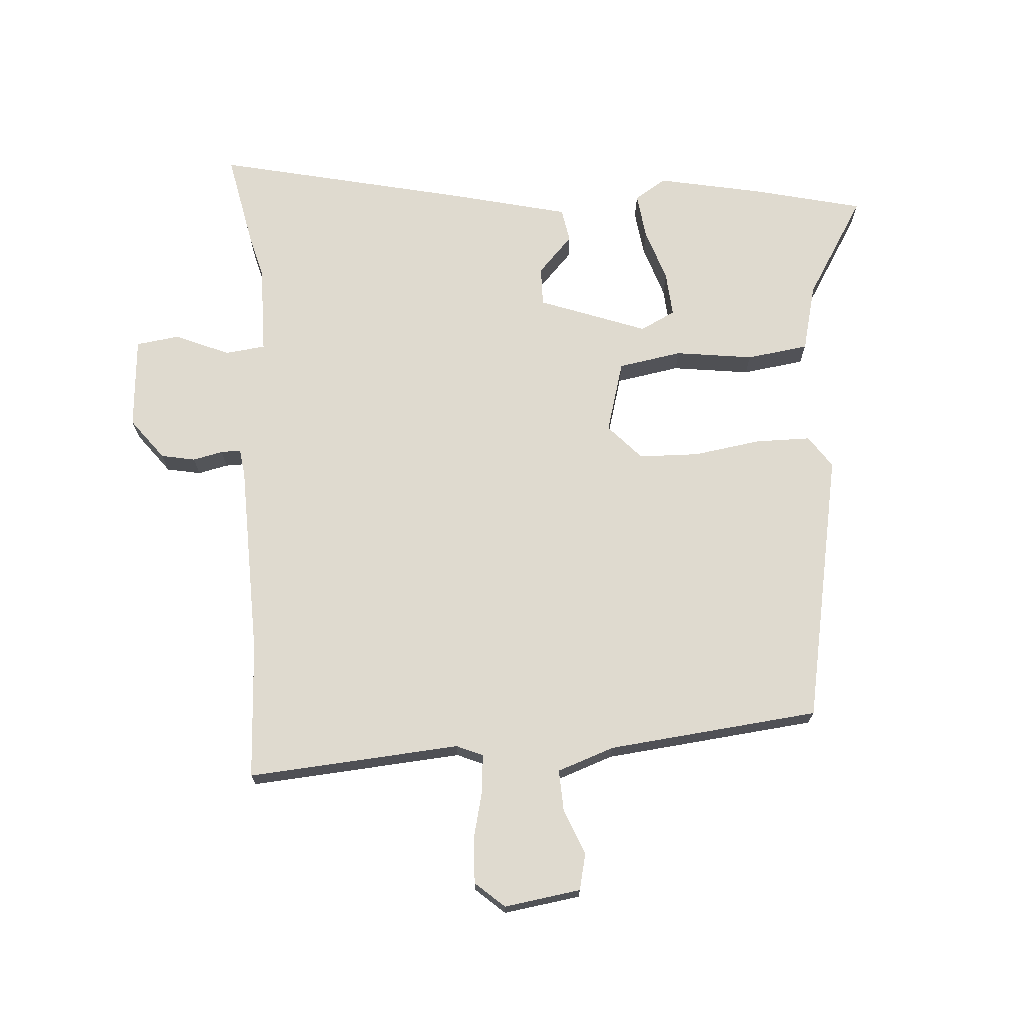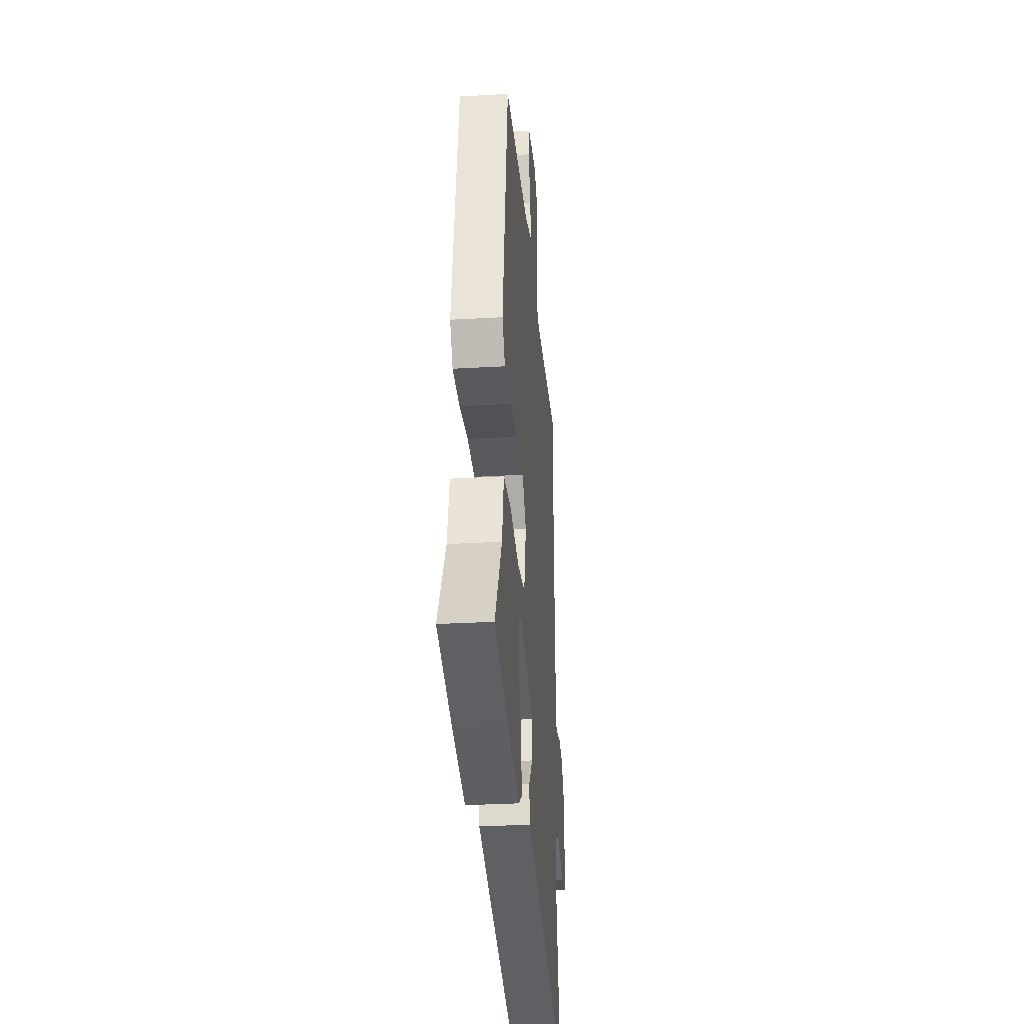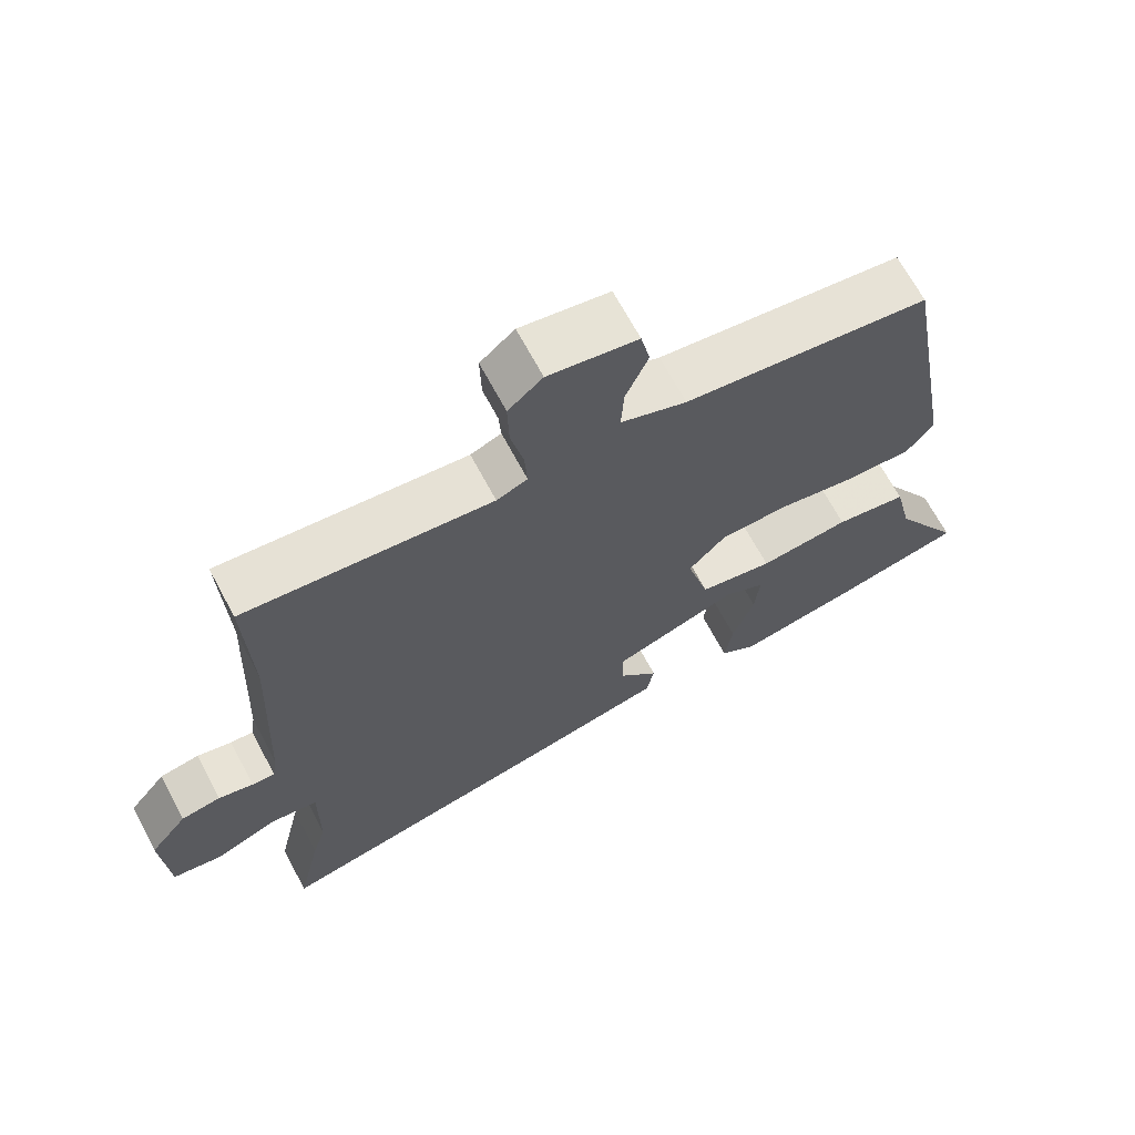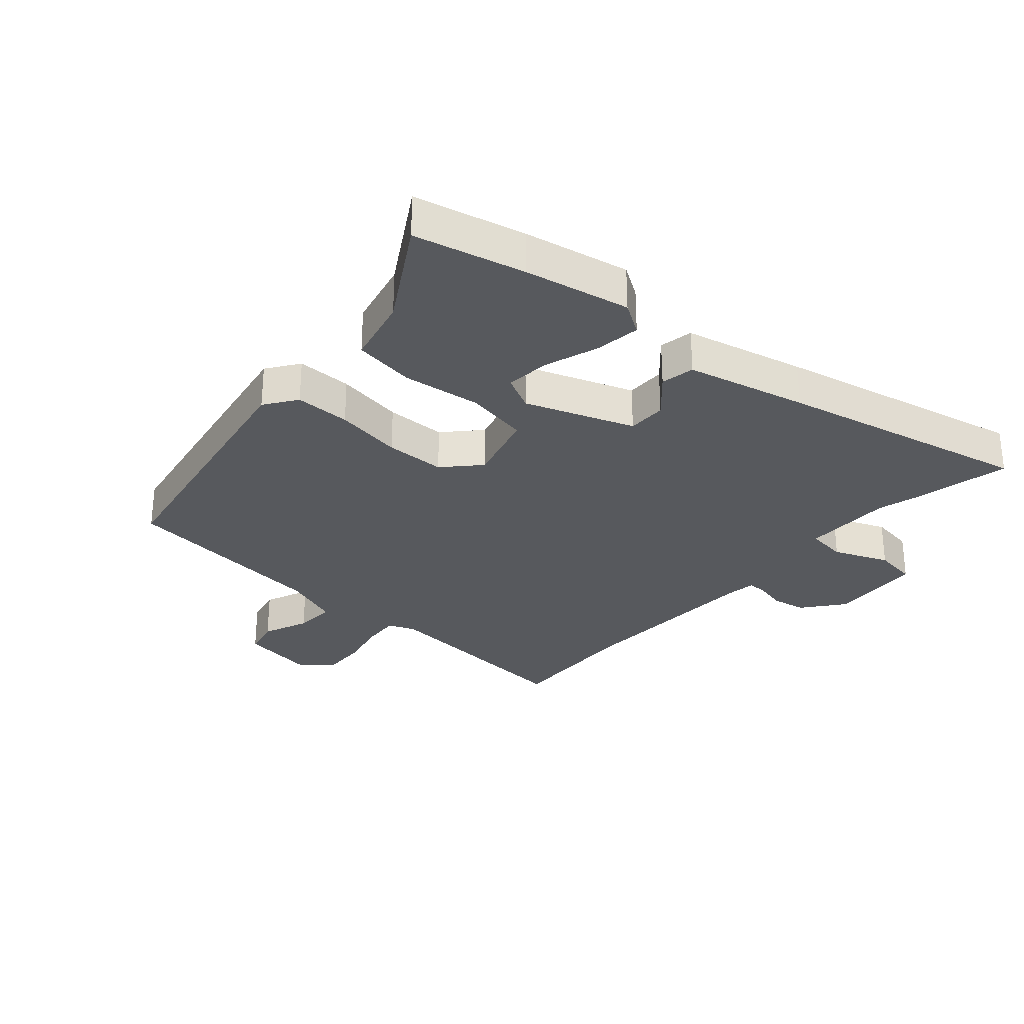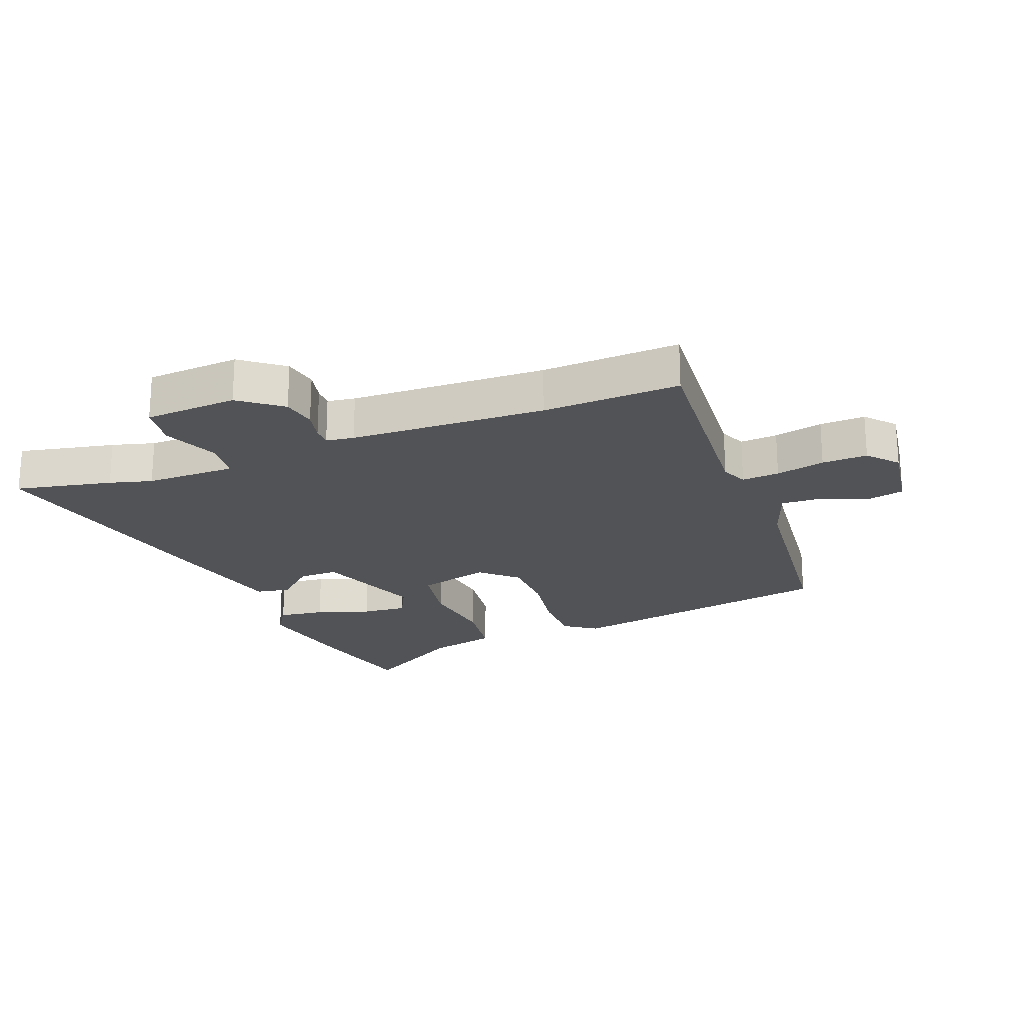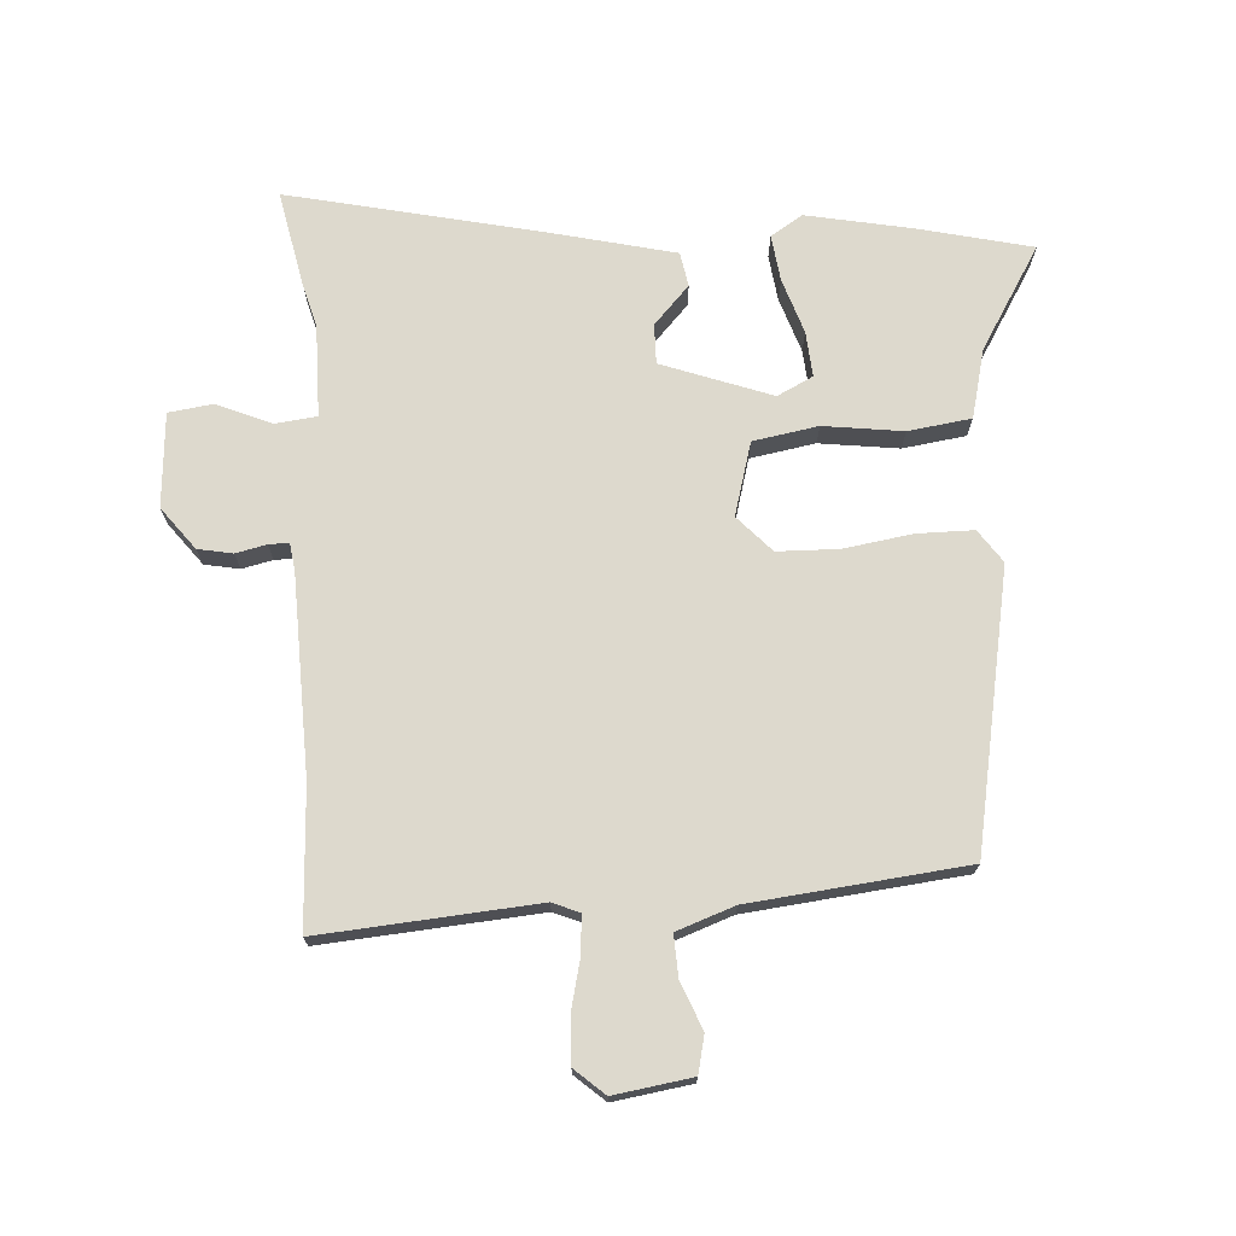
<metadata>
{"format":"obj","ext":"obj","renderer":"f3d","projection":"perspective","resolution":1024,"background":"white","views":[{"elev":70.8,"azim":-3.0,"up":"+Y"},{"elev":-31.1,"azim":94.7,"up":"+Z"},{"elev":67.9,"azim":-28.1,"up":"+Z"},{"elev":-29.5,"azim":139.1,"up":"+Y"},{"elev":-21.7,"azim":-68.2,"up":"+Y"},{"elev":71.9,"azim":-2.8,"up":"+Y"}]}
</metadata>
<code>
v 0.469 0.07 0.501
v 0.548 0.07 0.047
v 0.51 0.07 -0.006
v 0.418 0.07 -0.005
v 0.306 0.07 0.014
v 0.206 0.07 0.013
v 0.151 0.07 -0.045
v 0.183 0.07 -0.165
v 0.289 0.07 -0.185
v 0.419 0.07 -0.17
v 0.522 0.07 -0.186
v 0.548 0.07 -0.299
v 0.647 0.07 -0.467
v 0.463 0.07 -0.508
v 0.288 0.07 -0.54
v 0.236 0.07 -0.506
v 0.247 0.07 -0.43
v 0.278 0.07 -0.341
v 0.285 0.07 -0.267
v 0.227 0.07 -0.237
v 0.047 0.07 -0.3
v 0.047 0.07 -0.365
v 0.104 0.07 -0.428
v 0.093 0.07 -0.484
v -0.108 0.07 -0.529
v -0.526 0.07 -0.616
v -0.491 0.07 -0.457
v -0.471 0.07 -0.387
v -0.47 0.07 -0.238
v -0.537 0.07 -0.229
v -0.628 0.07 -0.266
v -0.7 0.07 -0.255
v -0.709 0.07 -0.101
v -0.655 0.07 -0.033
v -0.598 0.07 -0.023
v -0.548 0.07 -0.035
v -0.515 0.07 -0.036
v -0.508 0.07 0.01
v -0.494 0.07 0.333
v -0.502 0.07 0.56
v -0.149 0.07 0.527
v -0.105 0.07 0.545
v -0.109 0.07 0.607
v -0.127 0.07 0.688
v -0.129 0.07 0.763
v -0.08 0.07 0.805
v 0.047 0.07 0.784
v 0.06 0.07 0.723
v 0.028 0.07 0.647
v 0.024 0.07 0.579
v 0.118 0.07 0.544
v 0.469 0 0.501
v 0.548 0 0.047
v 0.51 0 -0.006
v 0.418 0 -0.005
v 0.306 0 0.014
v 0.206 0 0.013
v 0.151 0 -0.045
v 0.183 0 -0.165
v 0.289 0 -0.185
v 0.419 0 -0.17
v 0.522 0 -0.186
v 0.548 0 -0.299
v 0.647 0 -0.467
v 0.463 0 -0.508
v 0.288 0 -0.54
v 0.236 0 -0.506
v 0.247 0 -0.43
v 0.278 0 -0.341
v 0.285 0 -0.267
v 0.227 0 -0.237
v 0.047 0 -0.3
v 0.047 0 -0.365
v 0.104 0 -0.428
v 0.093 0 -0.484
v -0.108 0 -0.529
v -0.526 0 -0.616
v -0.491 0 -0.457
v -0.471 0 -0.387
v -0.47 0 -0.238
v -0.537 0 -0.229
v -0.628 0 -0.266
v -0.7 0 -0.255
v -0.709 0 -0.101
v -0.655 0 -0.033
v -0.598 0 -0.023
v -0.548 0 -0.035
v -0.515 0 -0.036
v -0.508 0 0.01
v -0.494 0 0.333
v -0.502 0 0.56
v -0.149 0 0.527
v -0.105 0 0.545
v -0.109 0 0.607
v -0.127 0 0.688
v -0.129 0 0.763
v -0.08 0 0.805
v 0.047 0 0.784
v 0.06 0 0.723
v 0.028 0 0.647
v 0.024 0 0.579
v 0.118 0 0.544
f 47 48 49
f 46 47 49
f 45 46 49
f 44 45 49
f 43 44 49
f 42 43 49 50
f 41 42 50 51
f 39 40 41
f 51 1 2
f 41 51 2
f 39 41 2
f 38 39 2
f 34 35 36
f 33 34 36
f 32 33 36
f 31 32 36
f 30 31 36
f 29 30 36 37
f 26 27 28
f 25 26 28
f 24 25 28
f 23 24 28
f 22 23 28
f 21 22 28 29
f 29 37 38
f 21 29 38
f 20 21 38
f 16 17 18
f 15 16 18
f 14 15 18
f 13 14 18
f 12 13 18
f 12 18 19
f 12 19 20
f 11 12 20
f 10 11 20
f 9 10 20
f 2 3 4 5
f 2 5 6
f 38 2 6
f 8 9 20
f 8 20 38
f 7 8 38
f 6 7 38
f 100 99 98
f 100 98 97
f 100 97 96
f 100 96 95
f 100 95 94
f 101 100 94 93
f 102 101 93 92
f 92 91 90
f 53 52 102
f 53 102 92
f 53 92 90
f 53 90 89
f 87 86 85
f 87 85 84
f 87 84 83
f 87 83 82
f 87 82 81
f 88 87 81 80
f 79 78 77
f 79 77 76
f 79 76 75
f 79 75 74
f 79 74 73
f 80 79 73 72
f 89 88 80
f 89 80 72
f 89 72 71
f 69 68 67
f 69 67 66
f 69 66 65
f 69 65 64
f 69 64 63
f 70 69 63
f 71 70 63
f 71 63 62
f 71 62 61
f 71 61 60
f 56 55 54 53
f 57 56 53
f 57 53 89
f 71 60 59
f 89 71 59
f 89 59 58
f 89 58 57
f 1 52 53 2
f 2 53 54 3
f 3 54 55 4
f 4 55 56 5
f 5 56 57 6
f 6 57 58 7
f 7 58 59 8
f 8 59 60 9
f 9 60 61 10
f 10 61 62 11
f 11 62 63 12
f 12 63 64 13
f 13 64 65 14
f 14 65 66 15
f 15 66 67 16
f 16 67 68 17
f 17 68 69 18
f 18 69 70 19
f 19 70 71 20
f 20 71 72 21
f 21 72 73 22
f 22 73 74 23
f 23 74 75 24
f 24 75 76 25
f 25 76 77 26
f 26 77 78 27
f 27 78 79 28
f 28 79 80 29
f 29 80 81 30
f 30 81 82 31
f 31 82 83 32
f 32 83 84 33
f 33 84 85 34
f 34 85 86 35
f 35 86 87 36
f 36 87 88 37
f 37 88 89 38
f 38 89 90 39
f 39 90 91 40
f 40 91 92 41
f 41 92 93 42
f 42 93 94 43
f 43 94 95 44
f 44 95 96 45
f 45 96 97 46
f 46 97 98 47
f 47 98 99 48
f 48 99 100 49
f 49 100 101 50
f 50 101 102 51
f 51 102 52 1

</code>
